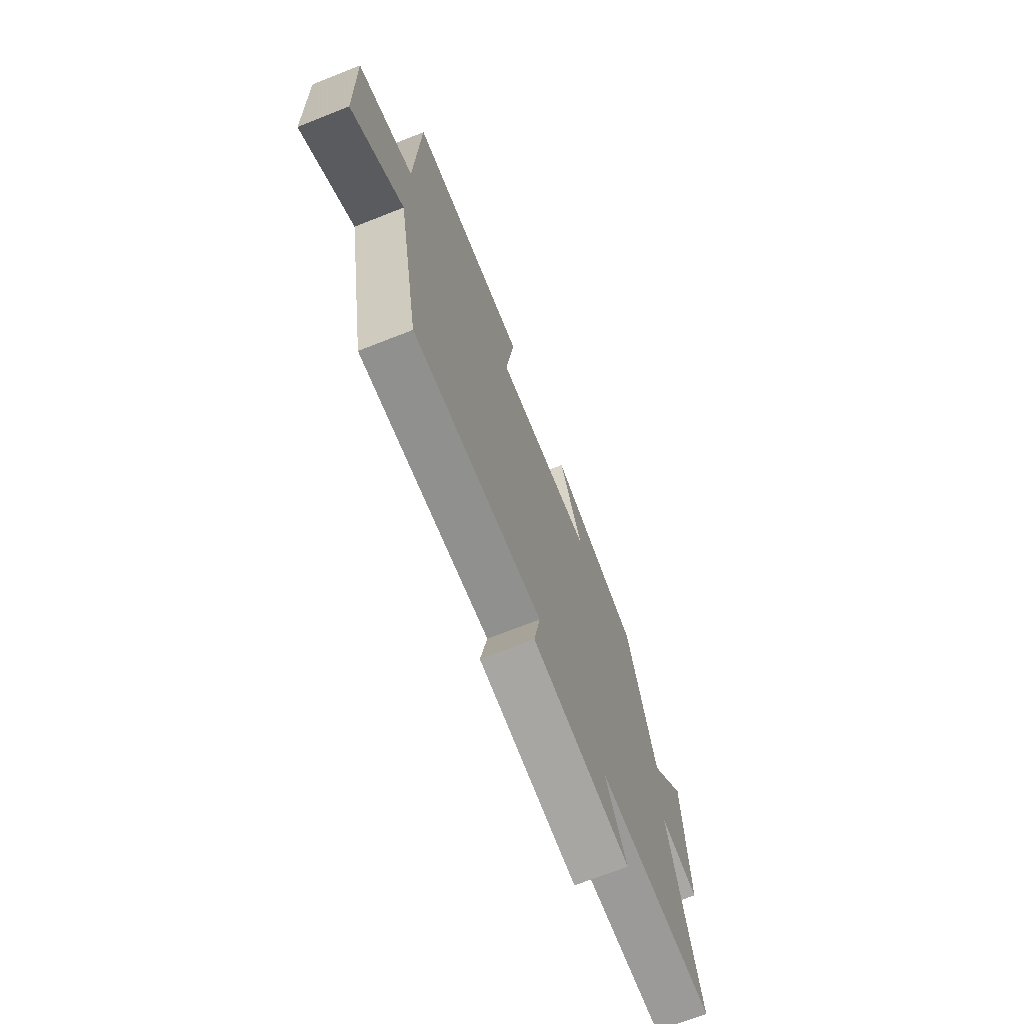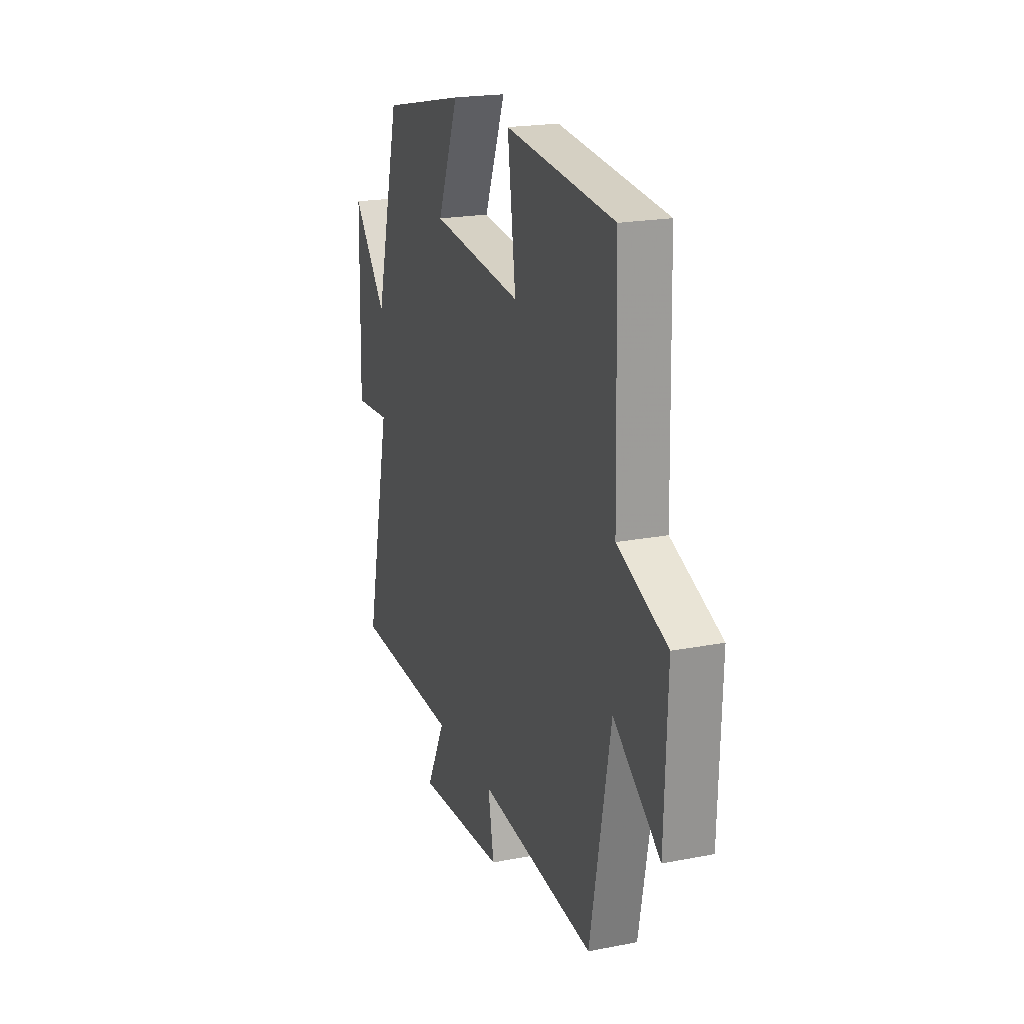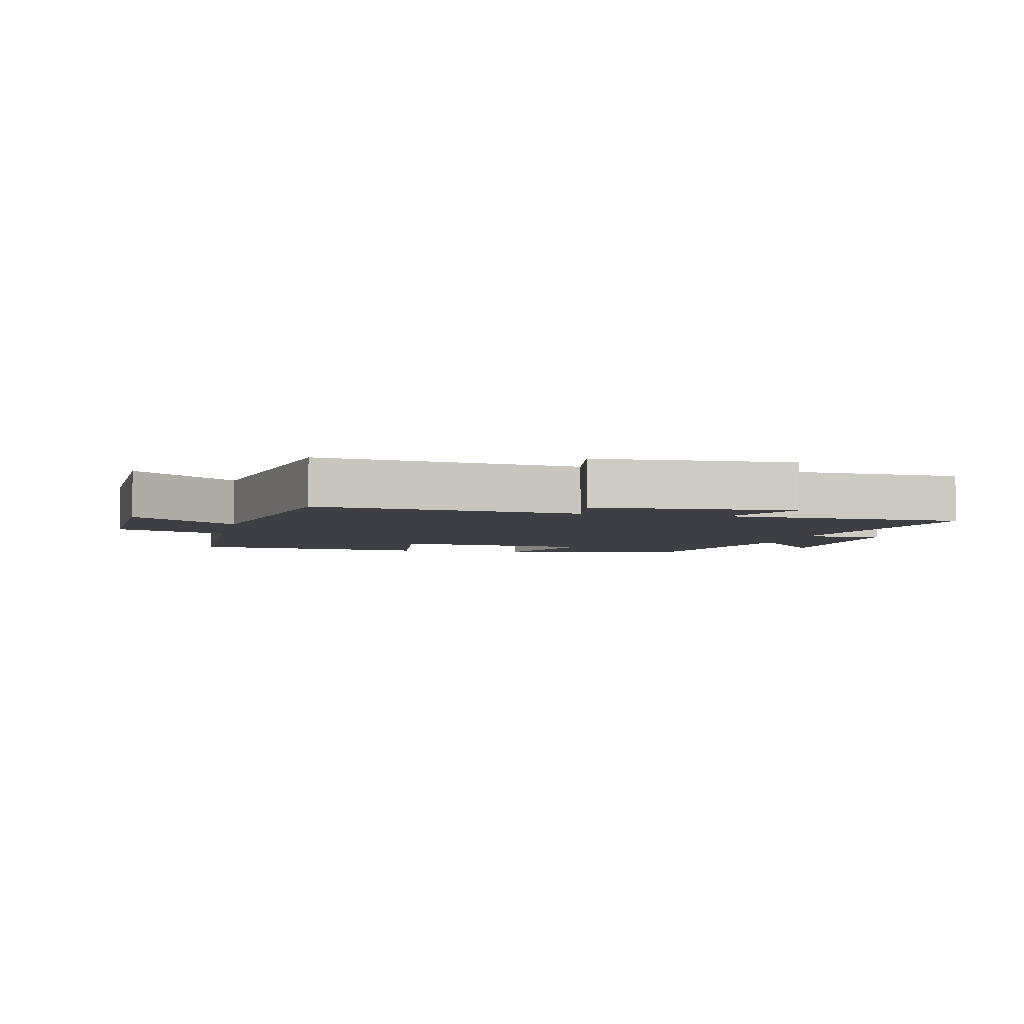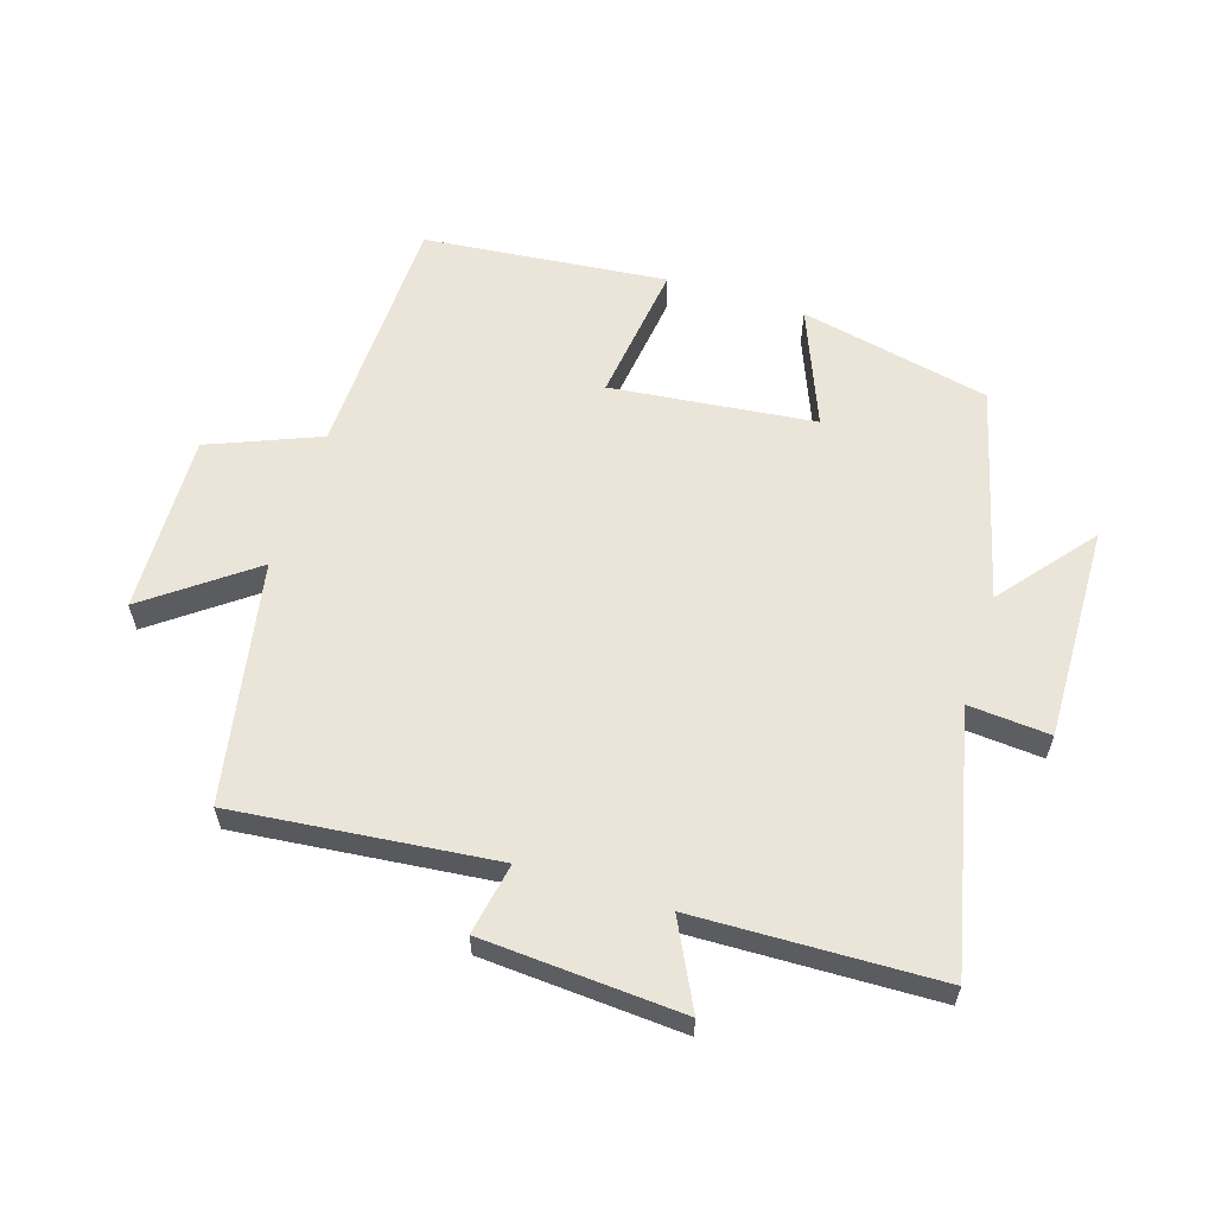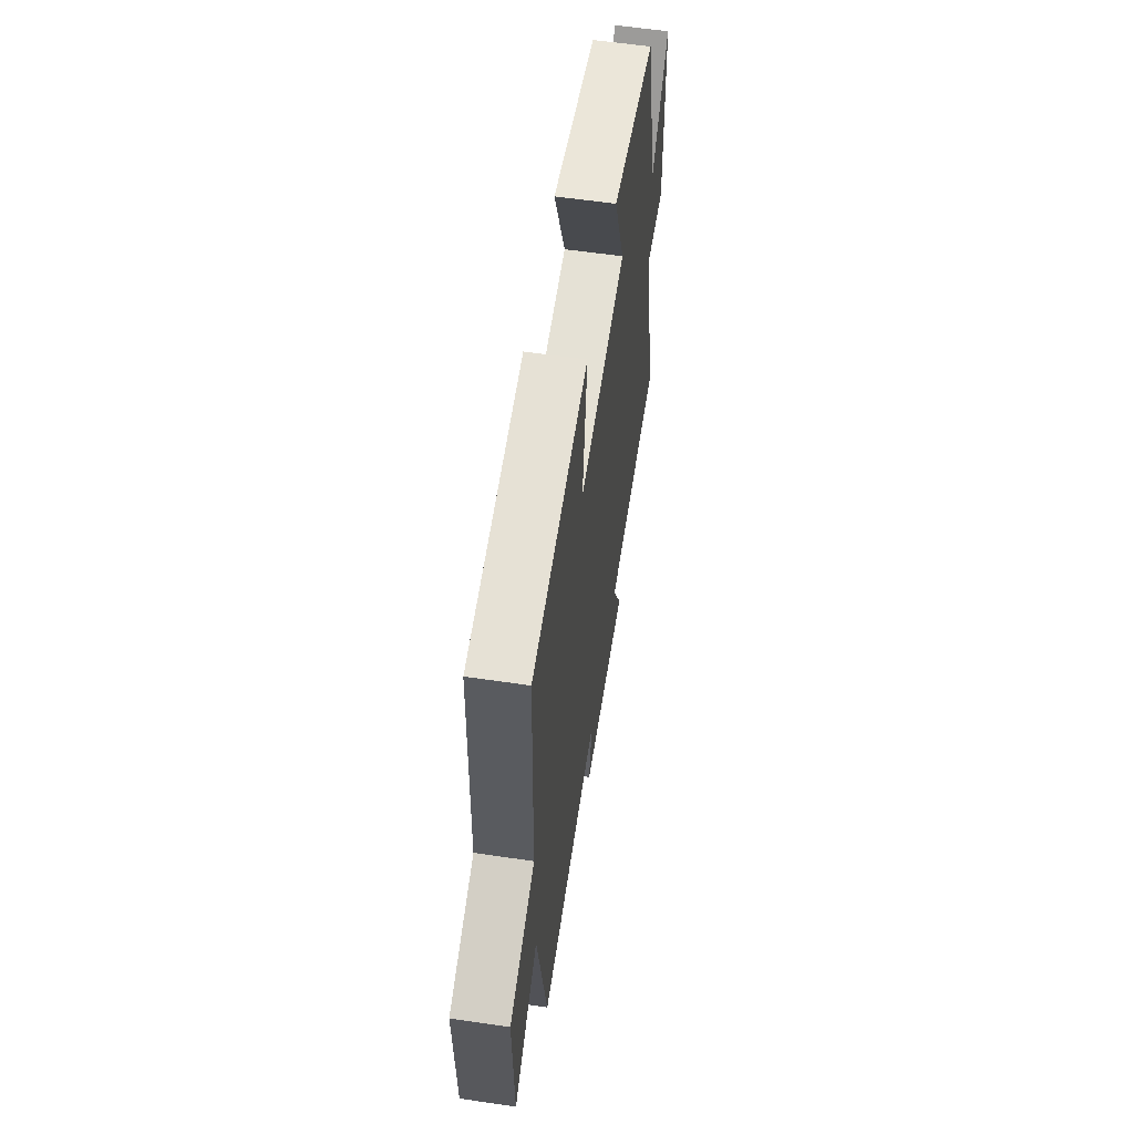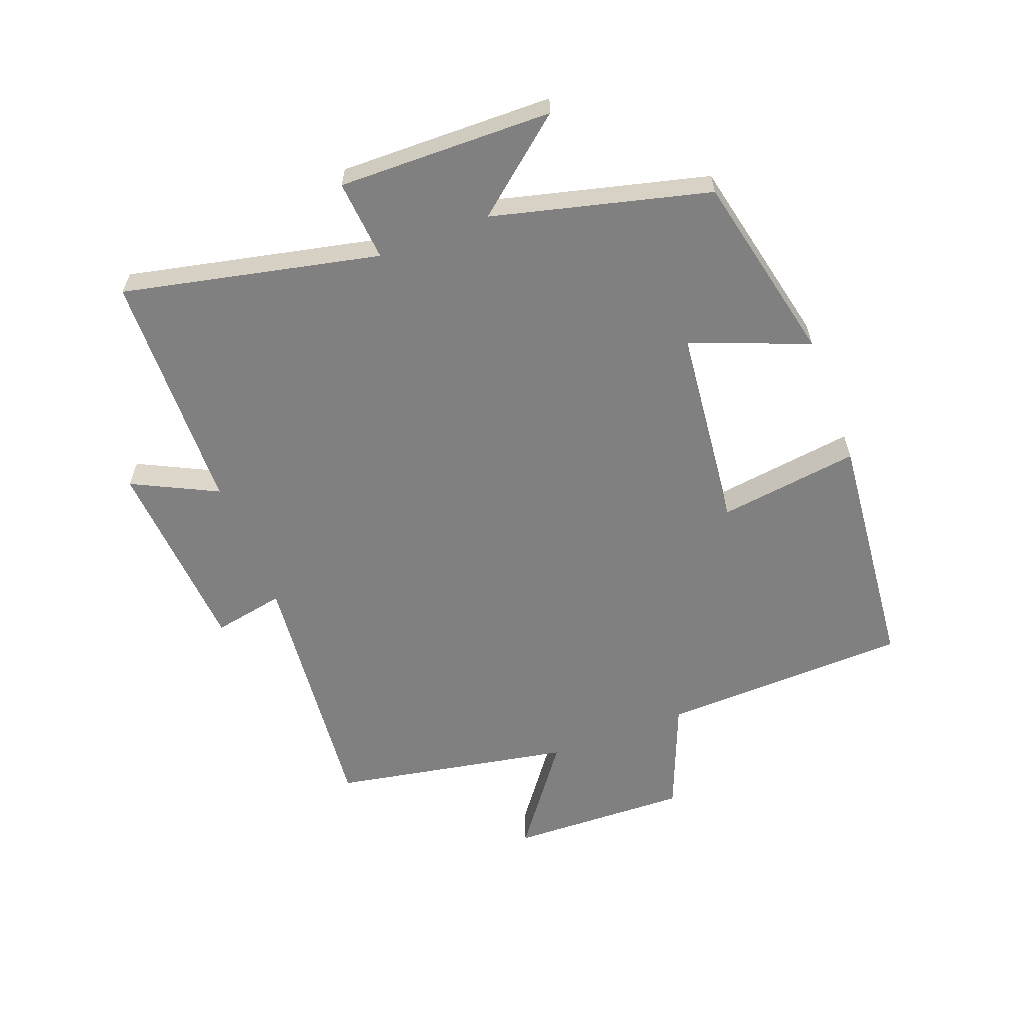
<metadata>
{"format":"obj","ext":"obj","renderer":"f3d","projection":"perspective","resolution":1024,"background":"white","views":[{"elev":-71.0,"azim":111.5,"up":"+Z"},{"elev":20.6,"azim":70.6,"up":"+Z"},{"elev":-4.4,"azim":167.1,"up":"+Y"},{"elev":59.6,"azim":-162.4,"up":"+Y"},{"elev":58.3,"azim":98.7,"up":"+Z"},{"elev":-60.1,"azim":-68.9,"up":"+Y"}]}
</metadata>
<code>
v -0.412 0.07 0.435
v -0.112 0.07 0.5
v -0.187 0.07 0.313
v 0.135 0.07 0.277
v 0.106 0.07 0.5
v 0.49 0.07 0.461
v 0.5 0.07 0.068
v 0.674 0.07 -0.003
v 0.664 0.07 -0.287
v 0.5 0.07 -0.164
v 0.428 0.07 -0.543
v 0.018 0.07 -0.5
v 0.039 0.07 -0.613
v -0.275 0.07 -0.633
v -0.208 0.07 -0.5
v -0.59 0.07 -0.488
v -0.5 0.07 -0.085
v -0.628 0.07 -0.095
v -0.62 0.07 0.243
v -0.5 0.07 0.095
v -0.412 0 0.435
v -0.112 0 0.5
v -0.187 0 0.313
v 0.135 0 0.277
v 0.106 0 0.5
v 0.49 0 0.461
v 0.5 0 0.068
v 0.674 0 -0.003
v 0.664 0 -0.287
v 0.5 0 -0.164
v 0.428 0 -0.543
v 0.018 0 -0.5
v 0.039 0 -0.613
v -0.275 0 -0.633
v -0.208 0 -0.5
v -0.59 0 -0.488
v -0.5 0 -0.085
v -0.628 0 -0.095
v -0.62 0 0.243
v -0.5 0 0.095
f 17 18 19 20
f 1 2 3
f 20 1 3
f 17 20 3
f 17 3 4
f 16 17 4
f 15 16 4
f 12 13 14 15
f 12 15 4
f 10 11 12 4
f 7 8 9 10
f 6 7 10
f 5 6 10
f 4 5 10
f 40 39 38 37
f 23 22 21
f 23 21 40
f 23 40 37
f 24 23 37
f 24 37 36
f 24 36 35
f 35 34 33 32
f 24 35 32
f 24 32 31 30
f 30 29 28 27
f 30 27 26
f 30 26 25
f 30 25 24
f 1 21 22 2
f 2 22 23 3
f 3 23 24 4
f 4 24 25 5
f 5 25 26 6
f 6 26 27 7
f 7 27 28 8
f 8 28 29 9
f 9 29 30 10
f 10 30 31 11
f 11 31 32 12
f 12 32 33 13
f 13 33 34 14
f 14 34 35 15
f 15 35 36 16
f 16 36 37 17
f 17 37 38 18
f 18 38 39 19
f 19 39 40 20
f 20 40 21 1

</code>
